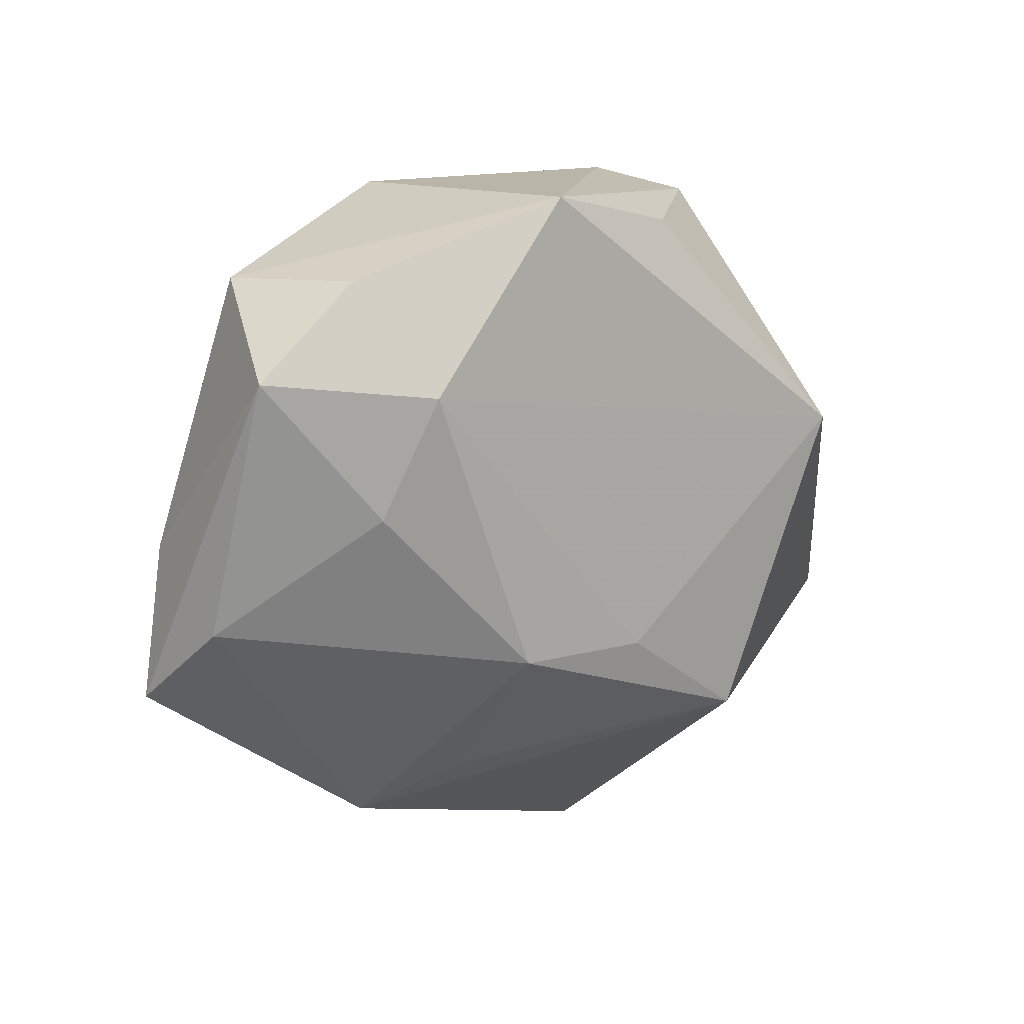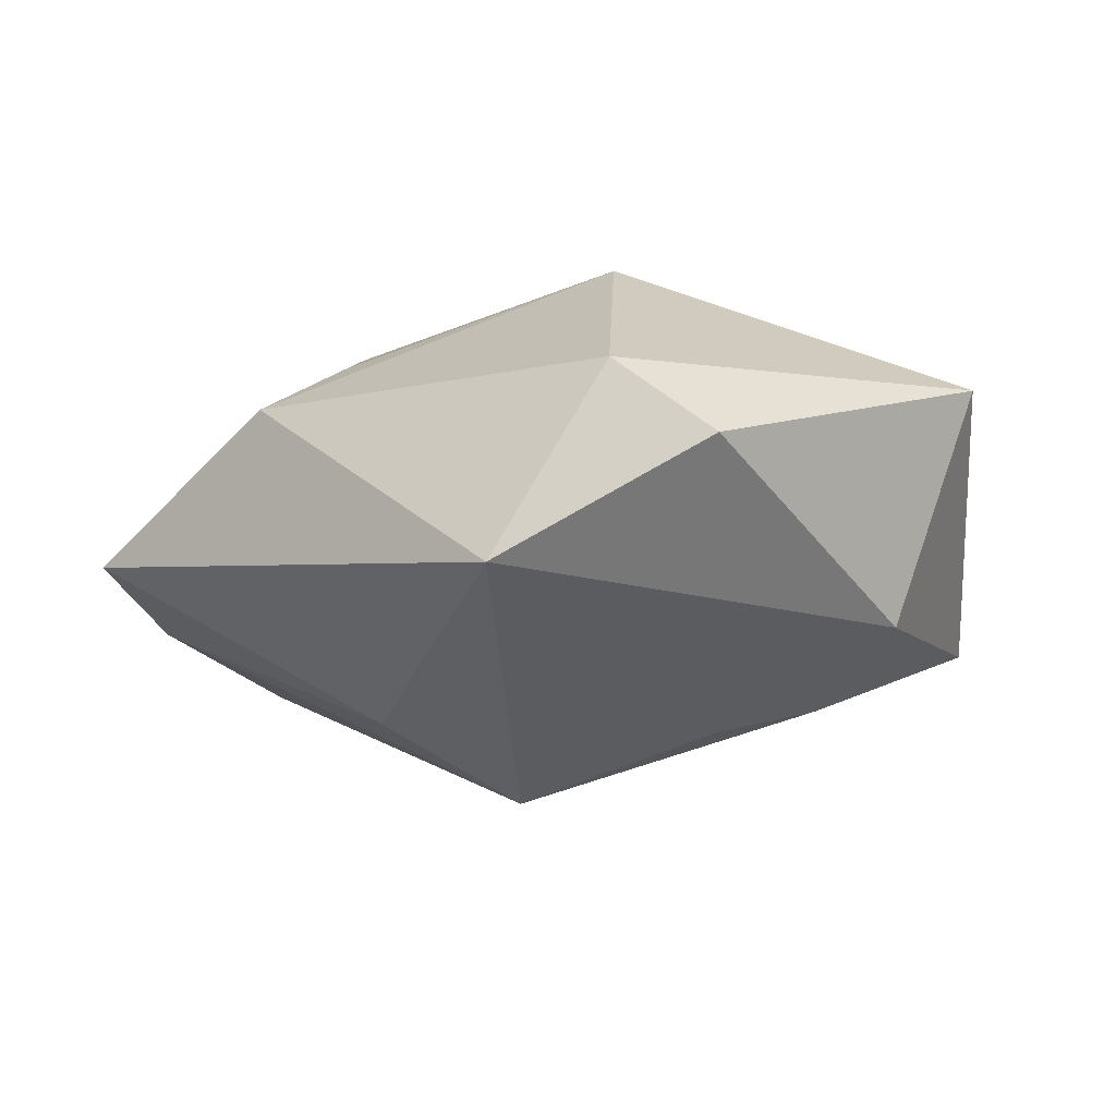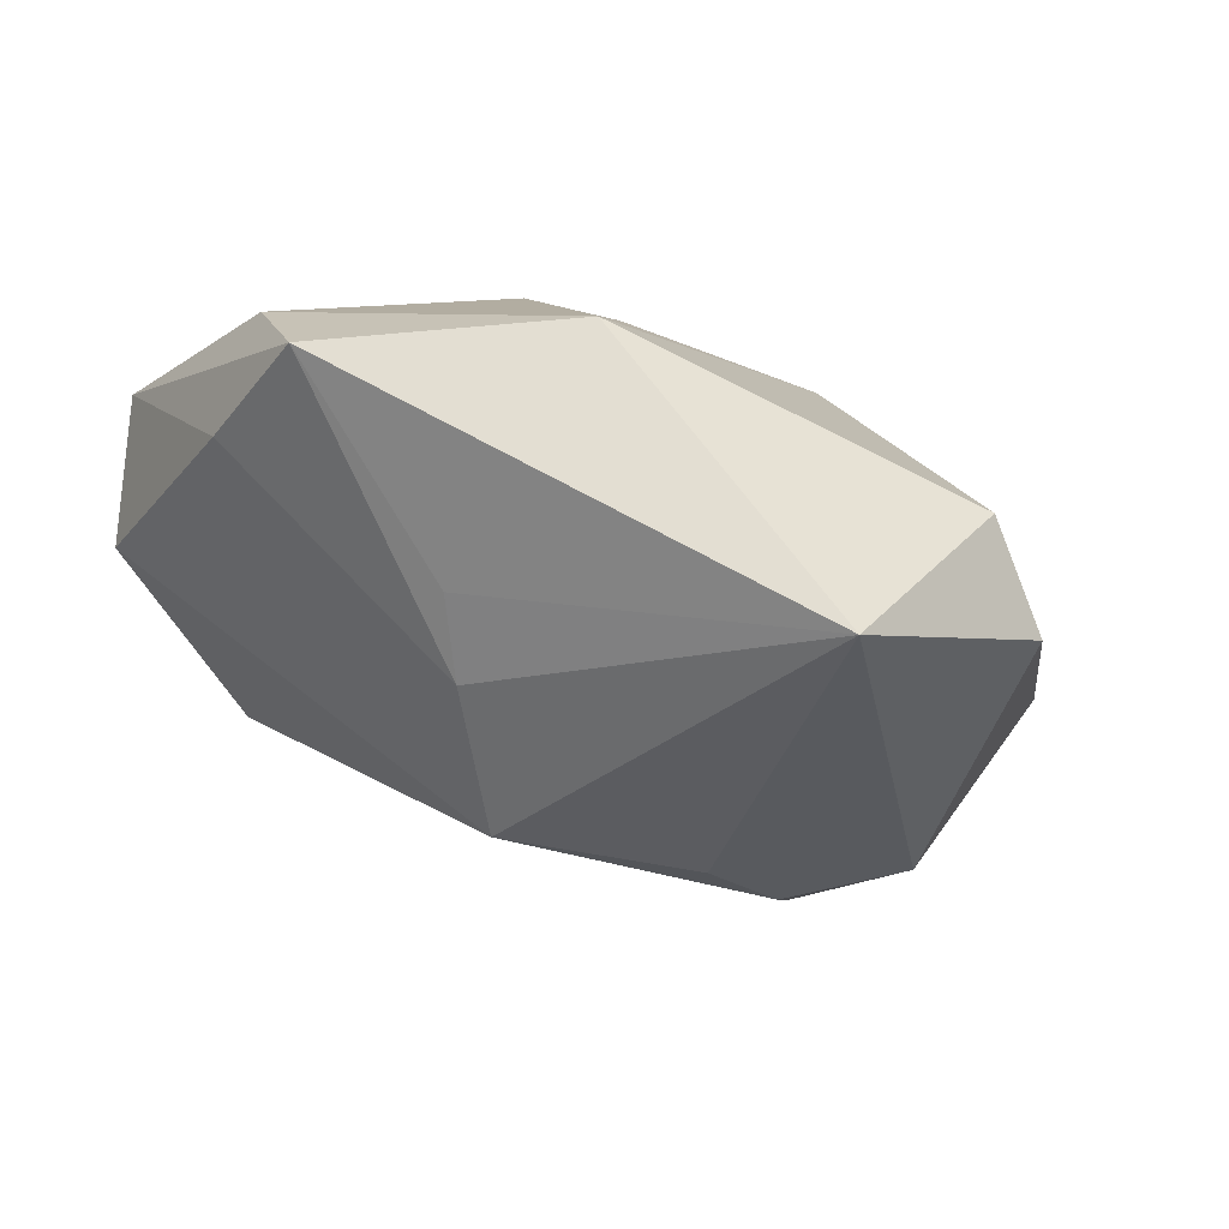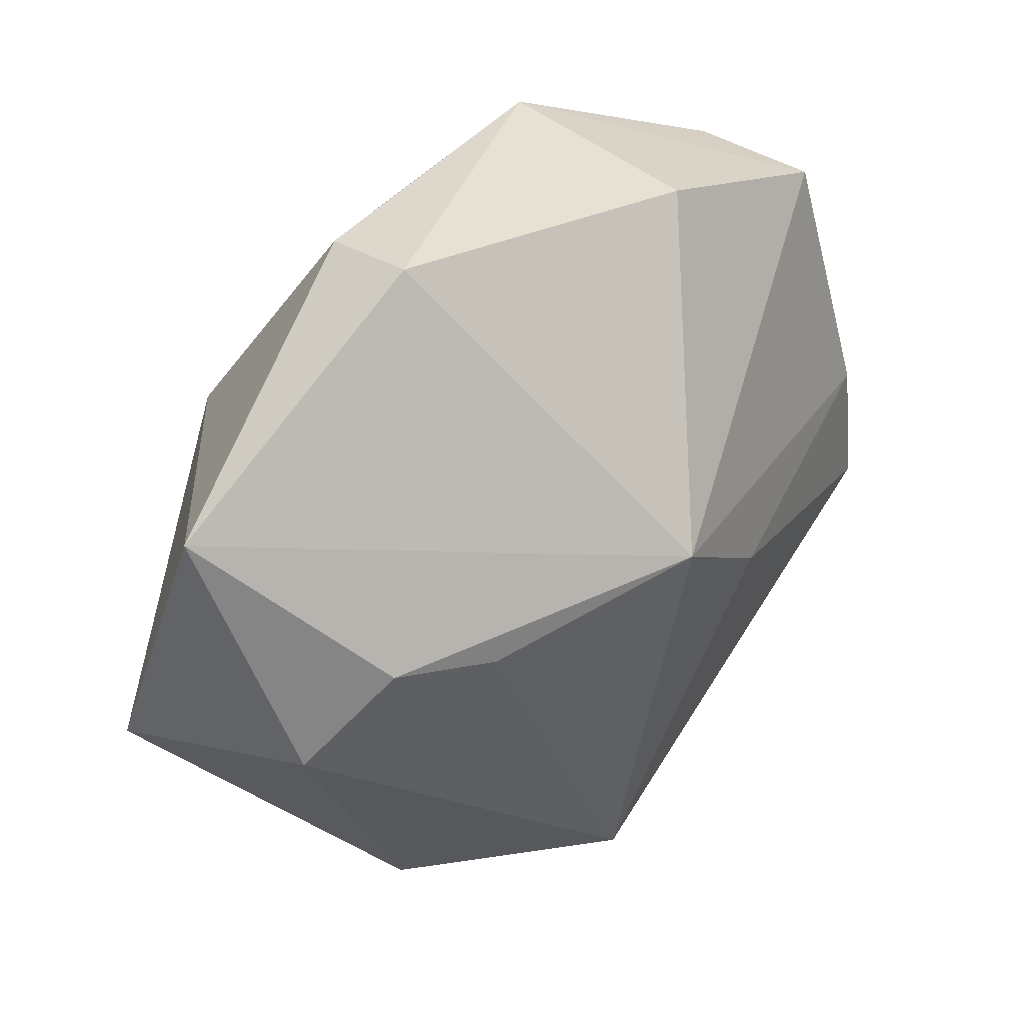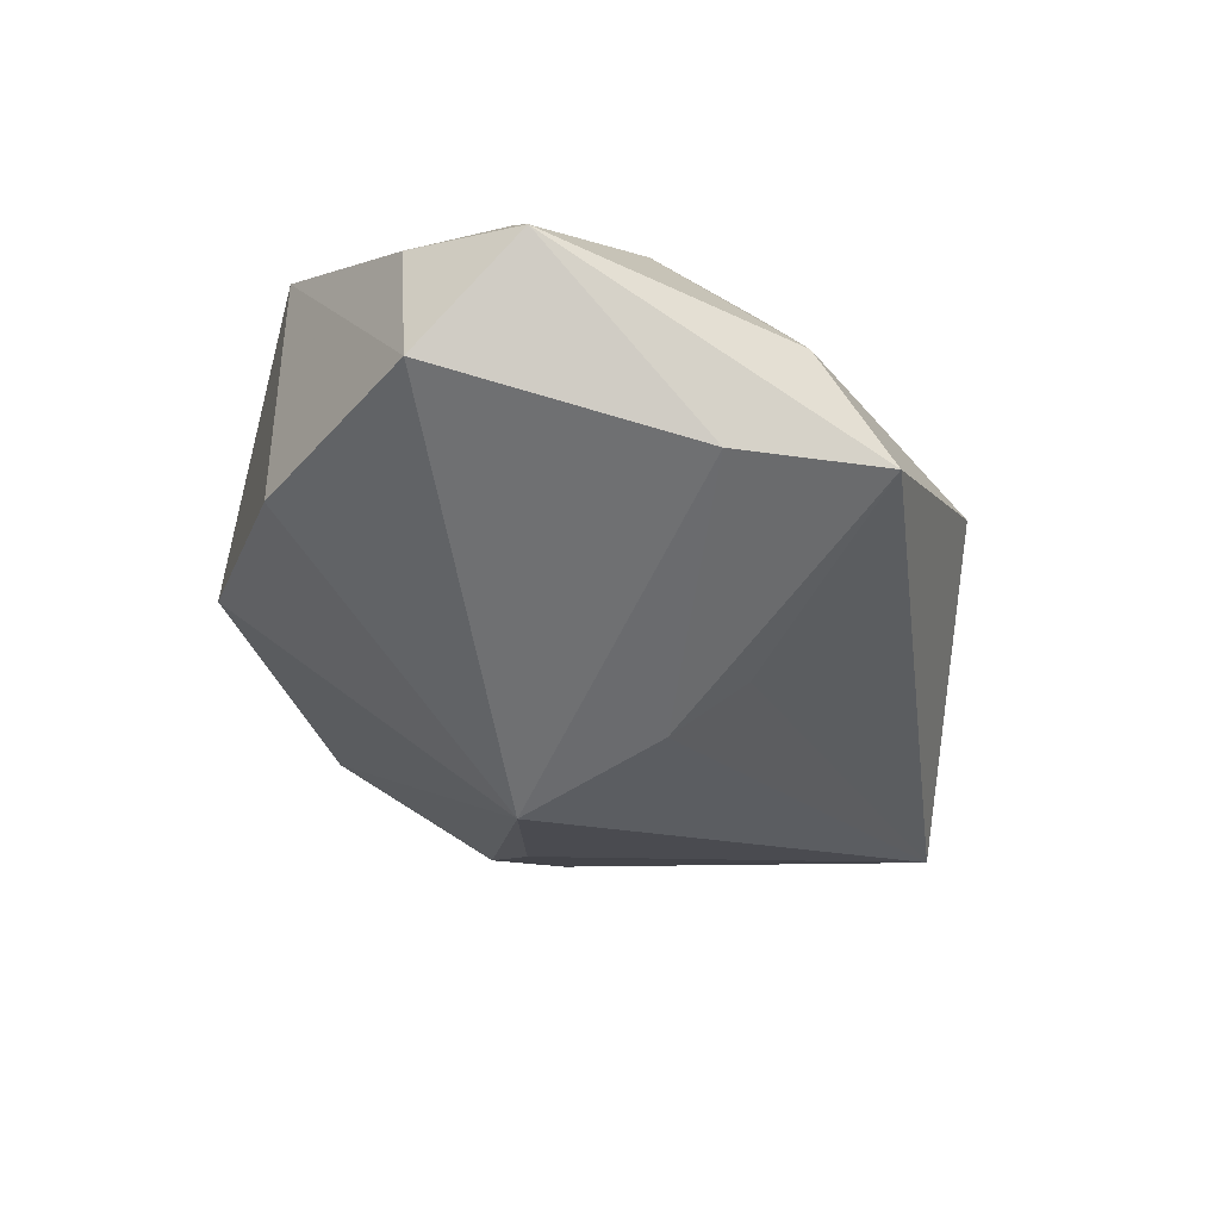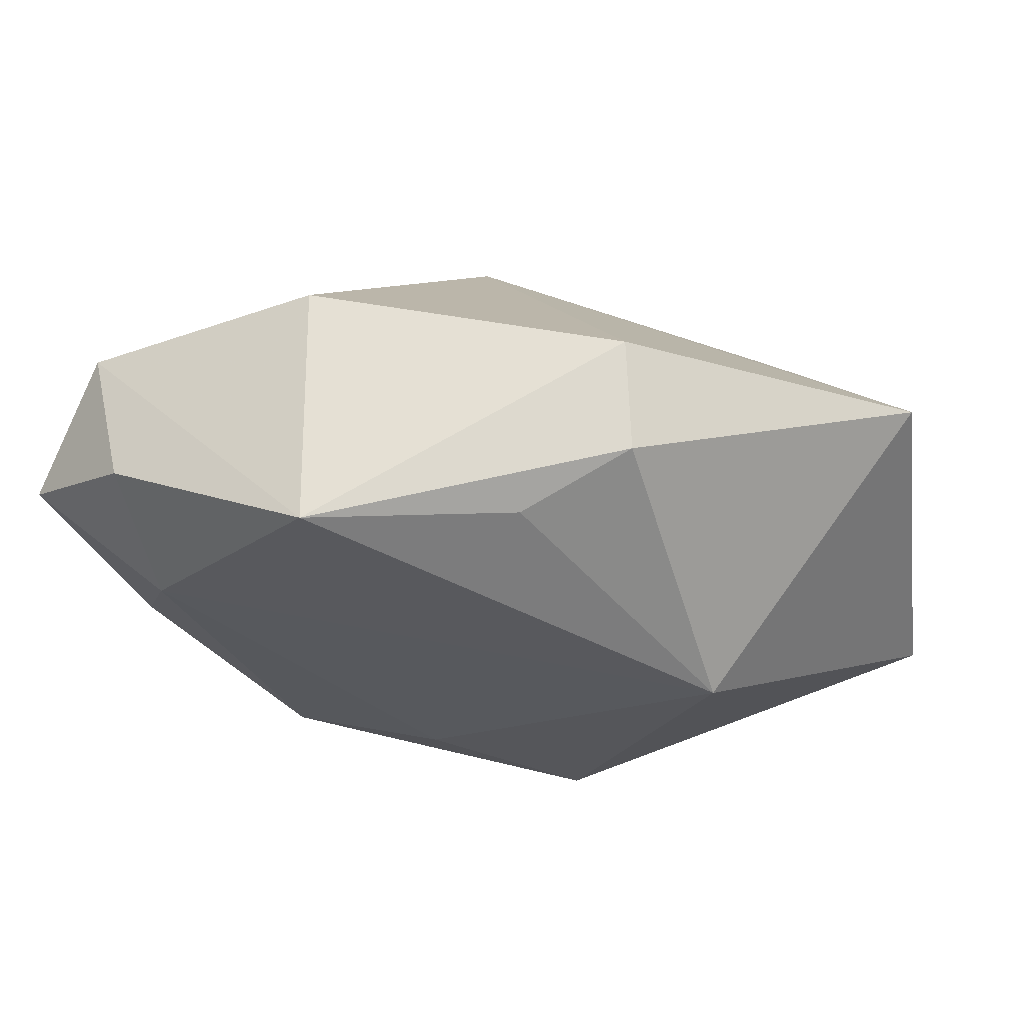
<metadata>
{"format":"obj","ext":"obj","renderer":"f3d","projection":"perspective","resolution":1024,"background":"white","views":[{"elev":7.6,"azim":-43.3,"up":"+Y"},{"elev":-36.1,"azim":13.9,"up":"+Z"},{"elev":-40.6,"azim":-37.7,"up":"+Z"},{"elev":45.1,"azim":147.7,"up":"+Y"},{"elev":-20.6,"azim":-102.6,"up":"+Z"},{"elev":59.2,"azim":9.1,"up":"+Y"}]}
</metadata>
<code>
v 0.01609 0.003856 -0.0228
v -0.03505 0.02488 0.01539
v -0.01836 -0.01189 0.0211
v -0.02263 -0.0294 0.0006873
v 0.01198 0.03597 0.0001417
v -0.04459 0.01585 0.01383
v -0.04459 -0.01535 -0.005037
v 0.0141 0.03361 0.01026
v -0.01873 0.03417 -0.001737
v 0.02642 0.00562 -0.02062
v 0.0465 -0.01312 0.002486
v -0.03029 0.0143 0.0218
v 0.01169 -0.02026 0.02008
v 0.02478 0.009264 0.0218
v -0.01487 0.03254 0.0218
v 0.04071 0.0201 -0.007023
v -0.03978 0.02506 0.003227
v -0.04399 -0.008111 0.005372
v 0.01496 -0.03834 -0.007711
v 0.004661 0.03034 0.01677
v 0.02403 -0.03411 -0.01503
v -0.01623 -0.02423 0.008783
v -0.04336 -0.0006704 -0.003968
v -0.0175 -0.002274 -0.0204
v -0.03384 0.003061 0.018
v 0.002183 -0.03302 -0.02489
v -0.02327 -0.008326 -0.01669
v 0.03588 -0.003997 -0.01832
v -0.005558 0.008906 -0.02523
v -0.003656 -0.01178 0.0215
f 23 7 6
f 13 11 14
f 8 14 16
f 16 14 11
f 19 11 13
f 6 7 18
f 12 2 6
f 15 2 12
f 12 14 15
f 8 15 20
f 20 14 8
f 15 14 20
f 5 16 29
f 8 16 5
f 5 15 8
f 4 19 13
f 4 18 7
f 3 18 4
f 26 4 7
f 19 4 26
f 6 2 17
f 29 23 17
f 17 23 6
f 17 2 15
f 6 18 25
f 25 18 3
f 25 12 6
f 3 12 25
f 30 12 3
f 14 12 30
f 30 3 13
f 13 14 30
f 13 3 22
f 22 4 13
f 3 4 22
f 29 26 24
f 24 23 29
f 7 23 24
f 29 16 10
f 26 10 28
f 28 16 11
f 28 10 16
f 15 5 9
f 9 17 15
f 9 5 29
f 29 17 9
f 27 26 7
f 7 24 27
f 27 24 26
f 1 26 29
f 29 10 1
f 1 10 26
f 19 26 21
f 26 28 21
f 11 19 21
f 21 28 11

</code>
